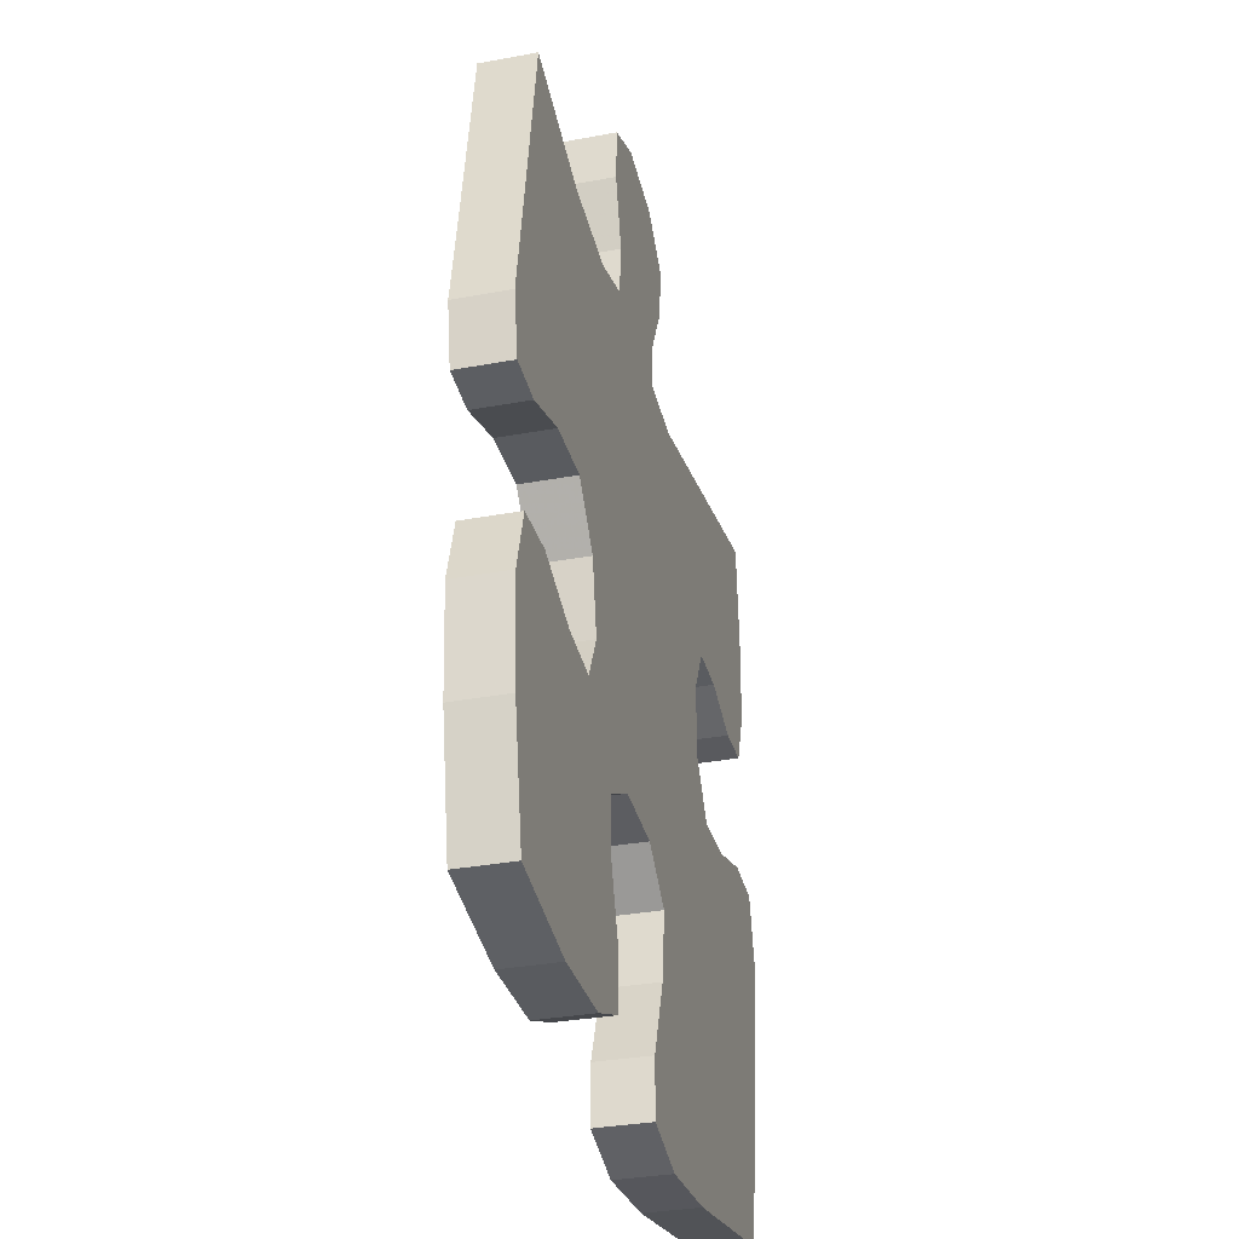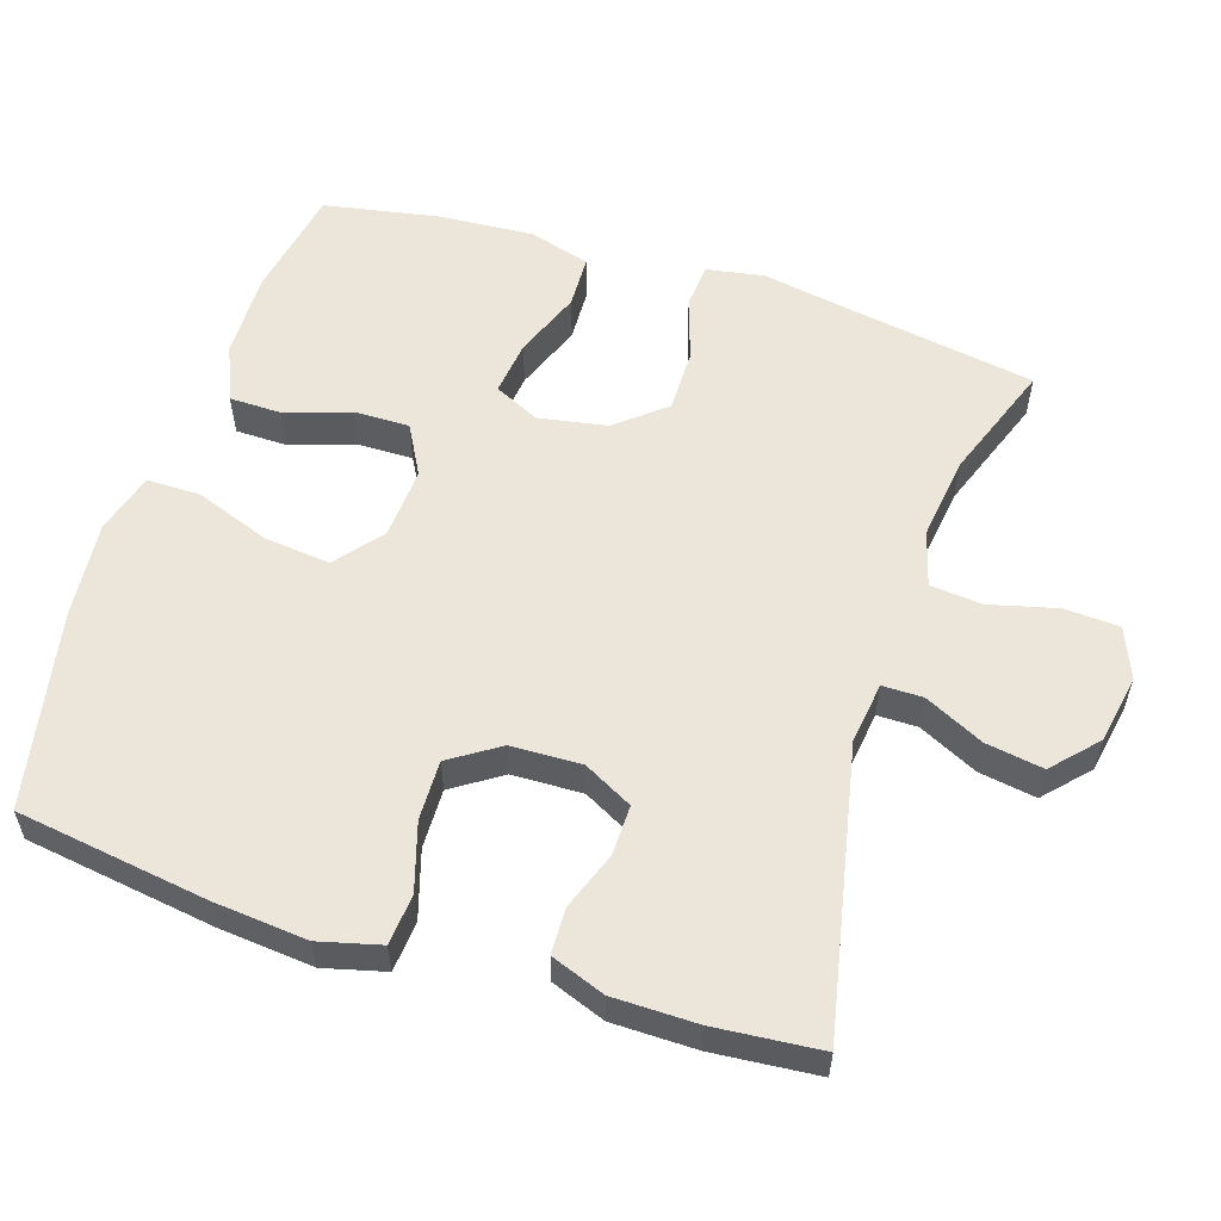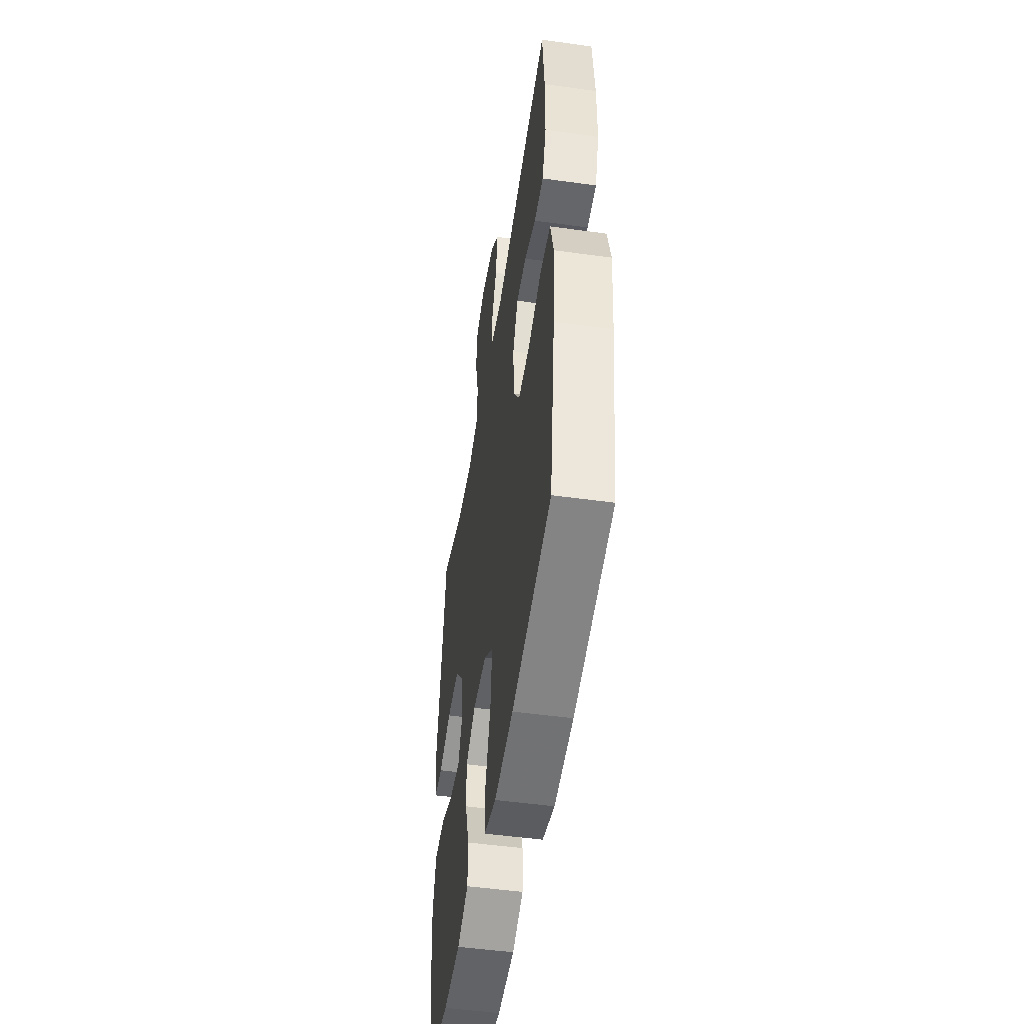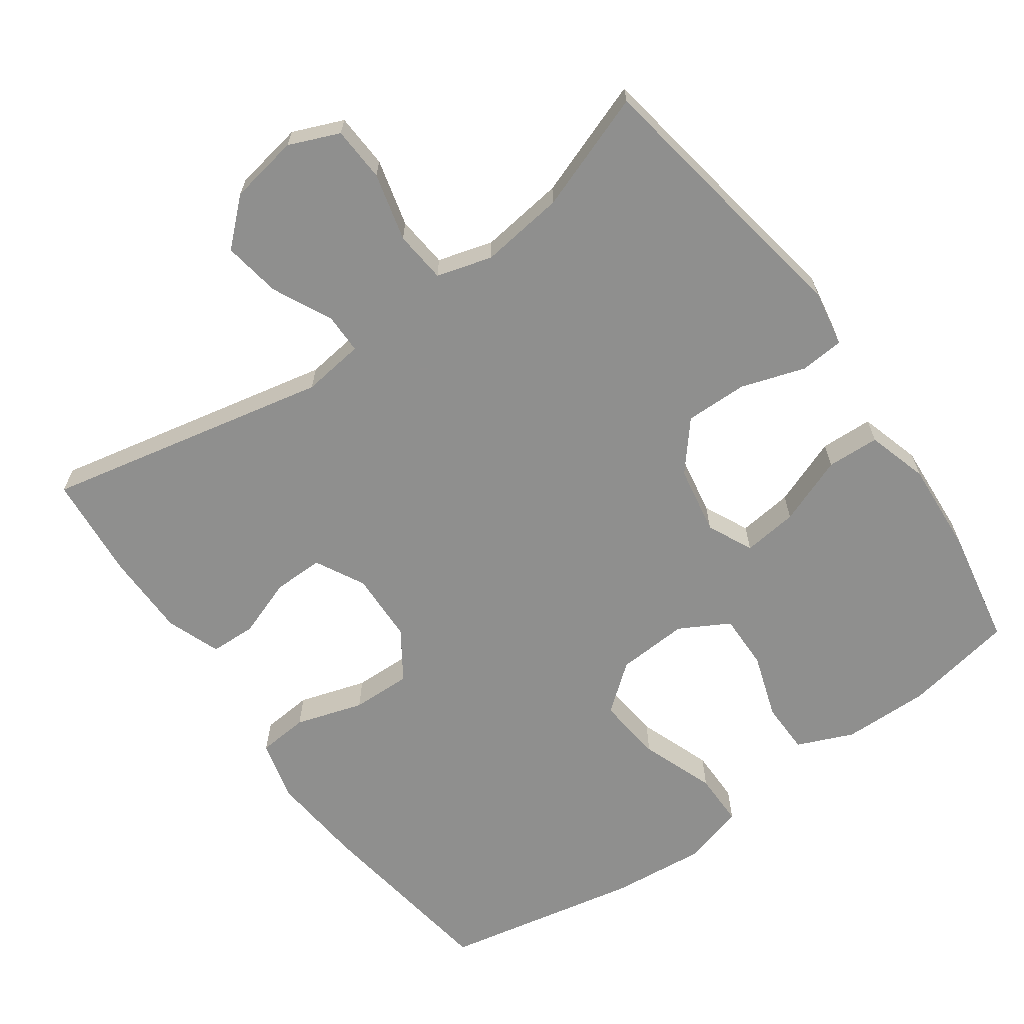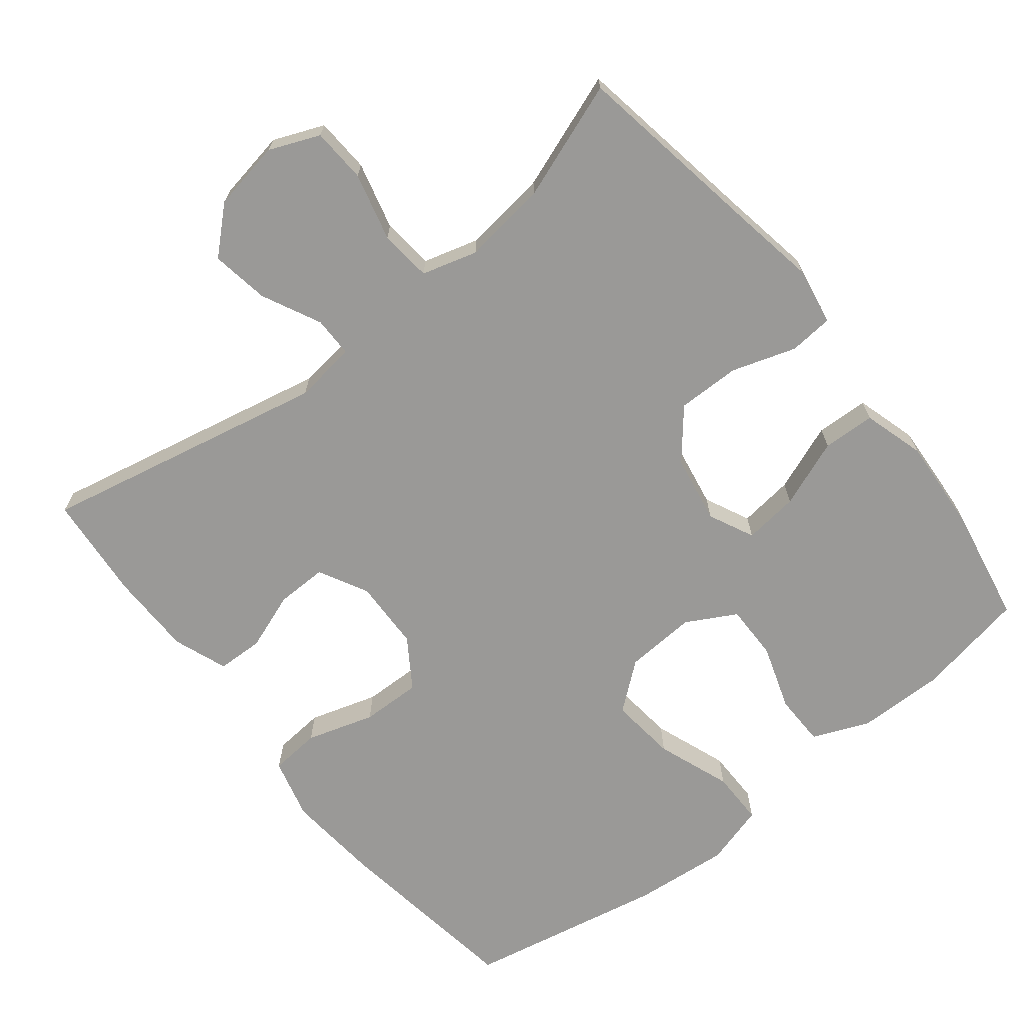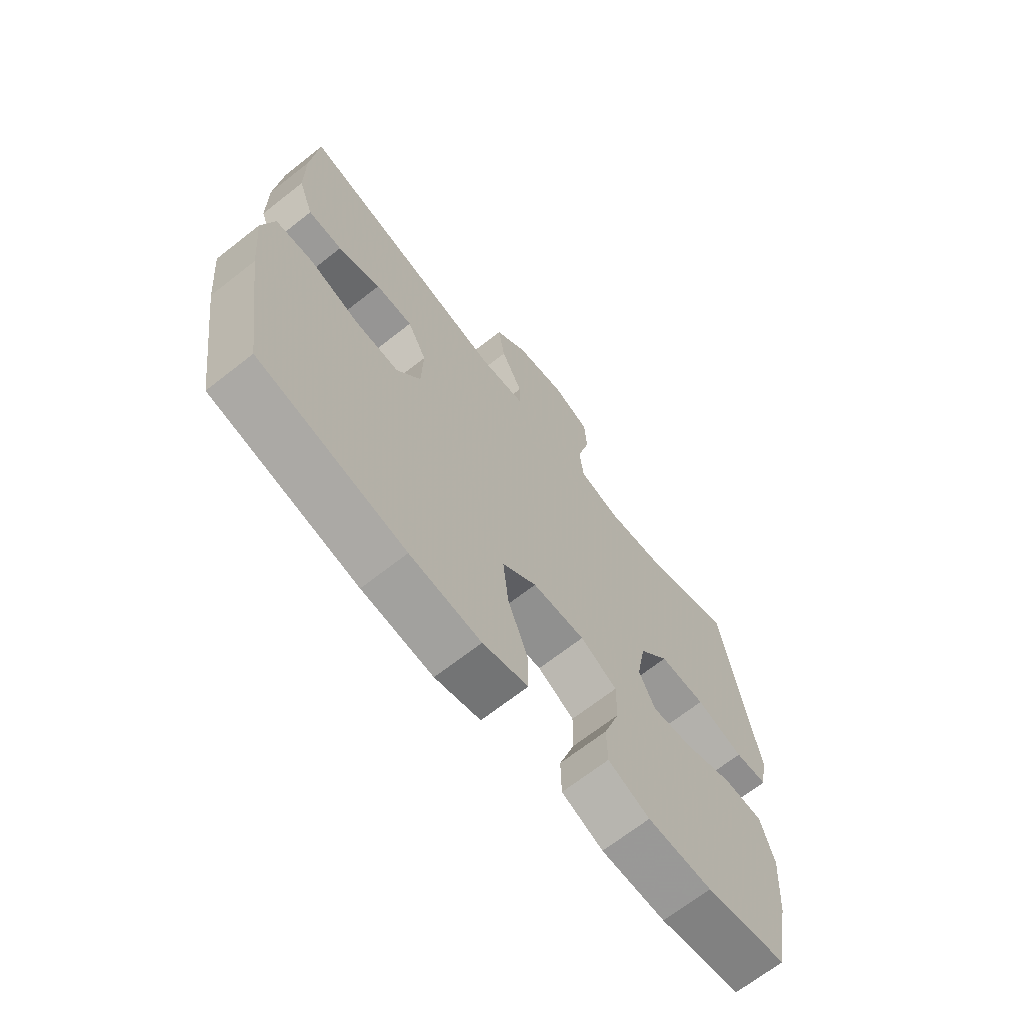
<metadata>
{"format":"obj","ext":"obj","renderer":"f3d","projection":"perspective","resolution":1024,"background":"white","views":[{"elev":-33.0,"azim":104.4,"up":"+Z"},{"elev":56.6,"azim":-72.1,"up":"+Y"},{"elev":-50.0,"azim":-98.7,"up":"+Z"},{"elev":-65.3,"azim":35.4,"up":"+Y"},{"elev":-68.9,"azim":38.5,"up":"+Y"},{"elev":-68.1,"azim":-51.8,"up":"+Z"}]}
</metadata>
<code>
v 0.5 0.07 0.5
v 0.544 0.07 0.235
v 0.565 0.07 0.114
v 0.551 0.07 0.035
v 0.49 0.07 0.03
v 0.401 0.07 0.059
v 0.314 0.07 0.06
v 0.258 0.07 -0.007
v 0.241 0.07 -0.102
v 0.271 0.07 -0.165
v 0.347 0.07 -0.156
v 0.441 0.07 -0.12
v 0.514 0.07 -0.123
v 0.539 0.07 -0.208
v 0.53 0.07 -0.34
v 0.5 0.07 -0.5
v 0.347 0.07 -0.528
v 0.226 0.07 -0.526
v 0.148 0.07 -0.493
v 0.147 0.07 -0.421
v 0.177 0.07 -0.331
v 0.178 0.07 -0.254
v 0.109 0.07 -0.216
v 0.01 0.07 -0.222
v -0.055 0.07 -0.274
v -0.045 0.07 -0.366
v -0.007 0.07 -0.469
v -0.007 0.07 -0.544
v -0.092 0.07 -0.568
v -0.225 0.07 -0.555
v -0.5 0.07 -0.5
v -0.539 0.07 -0.234
v -0.551 0.07 -0.104
v -0.529 0.07 -0.019
v -0.459 0.07 -0.013
v -0.365 0.07 -0.042
v -0.282 0.07 -0.044
v -0.237 0.07 0.024
v -0.234 0.07 0.122
v -0.27 0.07 0.19
v -0.34 0.07 0.189
v -0.42 0.07 0.16
v -0.484 0.07 0.162
v -0.512 0.07 0.237
v -0.513 0.07 0.354
v -0.5 0.07 0.5
v -0.104 0.07 0.417
v -0.018 0.07 0.428
v -0.018 0.07 0.484
v -0.058 0.07 0.566
v -0.071 0.07 0.646
v -0.01 0.07 0.702
v 0.086 0.07 0.719
v 0.156 0.07 0.69
v 0.16 0.07 0.614
v 0.136 0.07 0.52
v 0.143 0.07 0.448
v 0.22 0.07 0.426
v 0.337 0.07 0.441
v 0.5 0 0.5
v 0.544 0 0.235
v 0.565 0 0.114
v 0.551 0 0.035
v 0.49 0 0.03
v 0.401 0 0.059
v 0.314 0 0.06
v 0.258 0 -0.007
v 0.241 0 -0.102
v 0.271 0 -0.165
v 0.347 0 -0.156
v 0.441 0 -0.12
v 0.514 0 -0.123
v 0.539 0 -0.208
v 0.53 0 -0.34
v 0.5 0 -0.5
v 0.347 0 -0.528
v 0.226 0 -0.526
v 0.148 0 -0.493
v 0.147 0 -0.421
v 0.177 0 -0.331
v 0.178 0 -0.254
v 0.109 0 -0.216
v 0.01 0 -0.222
v -0.055 0 -0.274
v -0.045 0 -0.366
v -0.007 0 -0.469
v -0.007 0 -0.544
v -0.092 0 -0.568
v -0.225 0 -0.555
v -0.5 0 -0.5
v -0.539 0 -0.234
v -0.551 0 -0.104
v -0.529 0 -0.019
v -0.459 0 -0.013
v -0.365 0 -0.042
v -0.282 0 -0.044
v -0.237 0 0.024
v -0.234 0 0.122
v -0.27 0 0.19
v -0.34 0 0.189
v -0.42 0 0.16
v -0.484 0 0.162
v -0.512 0 0.237
v -0.513 0 0.354
v -0.5 0 0.5
v -0.104 0 0.417
v -0.018 0 0.428
v -0.018 0 0.484
v -0.058 0 0.566
v -0.071 0 0.646
v -0.01 0 0.702
v 0.086 0 0.719
v 0.156 0 0.69
v 0.16 0 0.614
v 0.136 0 0.52
v 0.143 0 0.448
v 0.22 0 0.426
v 0.337 0 0.441
f 53 54 55 56
f 53 56 57
f 52 53 57
f 49 50 51 52
f 48 49 52 57
f 47 48 57 58
f 45 46 47
f 44 45 47 58
f 41 42 43 44
f 40 41 44 58
f 33 34 35 36
f 33 36 37
f 32 33 37
f 31 32 37
f 30 31 37 38
f 26 27 28 29
f 25 26 29 30
f 18 19 20 21
f 18 21 22
f 17 18 22
f 16 17 22
f 15 16 22
f 14 15 22 23
f 11 12 13 14
f 10 11 14 23
f 3 4 5 6
f 2 3 6 7
f 59 1 2 7
f 39 40 58 59
f 39 59 7 8
f 25 30 38 39
f 24 25 39 8
f 9 10 23 24
f 8 9 24
f 115 114 113 112
f 116 115 112
f 116 112 111
f 111 110 109 108
f 116 111 108 107
f 117 116 107 106
f 106 105 104
f 117 106 104 103
f 103 102 101 100
f 117 103 100 99
f 95 94 93 92
f 96 95 92
f 96 92 91
f 96 91 90
f 97 96 90 89
f 88 87 86 85
f 89 88 85 84
f 80 79 78 77
f 81 80 77
f 81 77 76
f 81 76 75
f 81 75 74
f 82 81 74 73
f 73 72 71 70
f 82 73 70 69
f 65 64 63 62
f 66 65 62 61
f 66 61 60 118
f 118 117 99 98
f 67 66 118 98
f 98 97 89 84
f 67 98 84 83
f 83 82 69 68
f 83 68 67
f 1 60 61 2
f 2 61 62 3
f 3 62 63 4
f 4 63 64 5
f 5 64 65 6
f 6 65 66 7
f 7 66 67 8
f 8 67 68 9
f 9 68 69 10
f 10 69 70 11
f 11 70 71 12
f 12 71 72 13
f 13 72 73 14
f 14 73 74 15
f 15 74 75 16
f 16 75 76 17
f 17 76 77 18
f 18 77 78 19
f 19 78 79 20
f 20 79 80 21
f 21 80 81 22
f 22 81 82 23
f 23 82 83 24
f 24 83 84 25
f 25 84 85 26
f 26 85 86 27
f 27 86 87 28
f 28 87 88 29
f 29 88 89 30
f 30 89 90 31
f 31 90 91 32
f 32 91 92 33
f 33 92 93 34
f 34 93 94 35
f 35 94 95 36
f 36 95 96 37
f 37 96 97 38
f 38 97 98 39
f 39 98 99 40
f 40 99 100 41
f 41 100 101 42
f 42 101 102 43
f 43 102 103 44
f 44 103 104 45
f 45 104 105 46
f 46 105 106 47
f 47 106 107 48
f 48 107 108 49
f 49 108 109 50
f 50 109 110 51
f 51 110 111 52
f 52 111 112 53
f 53 112 113 54
f 54 113 114 55
f 55 114 115 56
f 56 115 116 57
f 57 116 117 58
f 58 117 118 59
f 59 118 60 1

</code>
